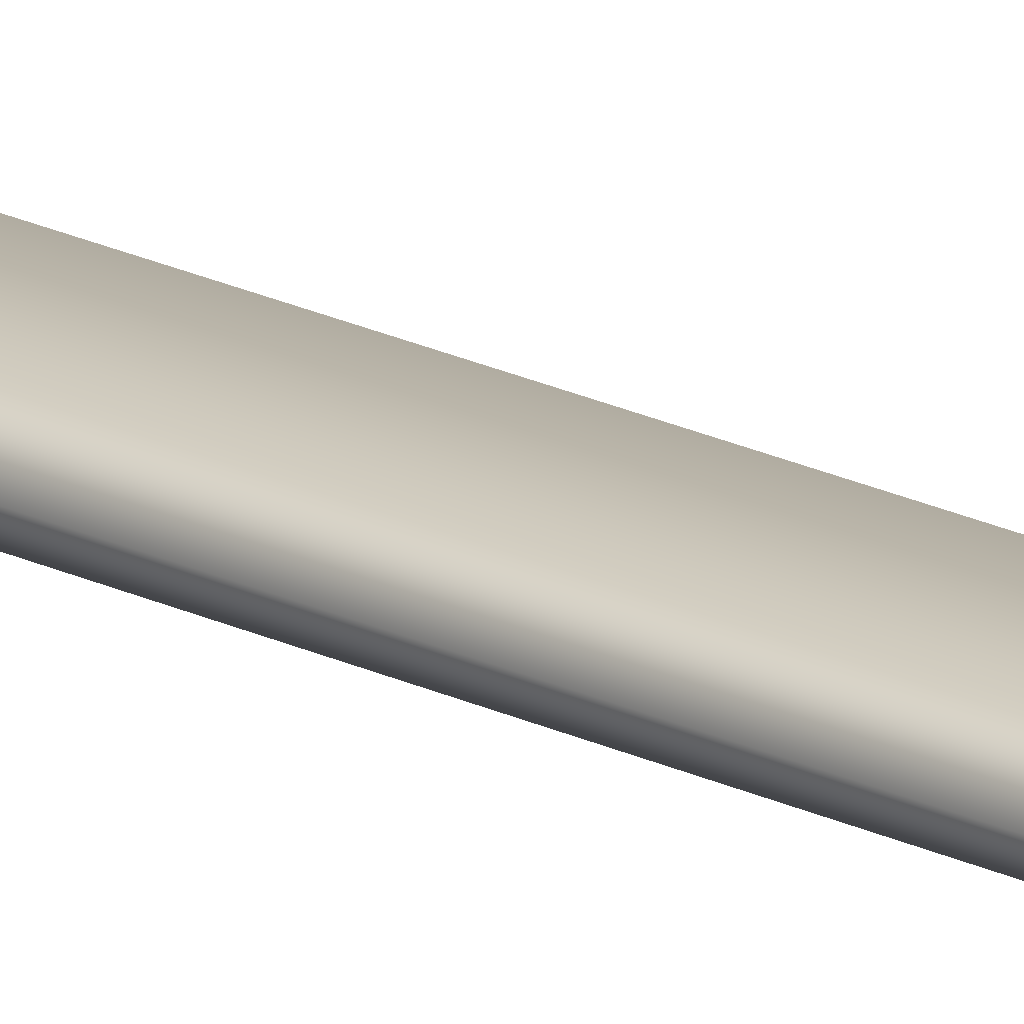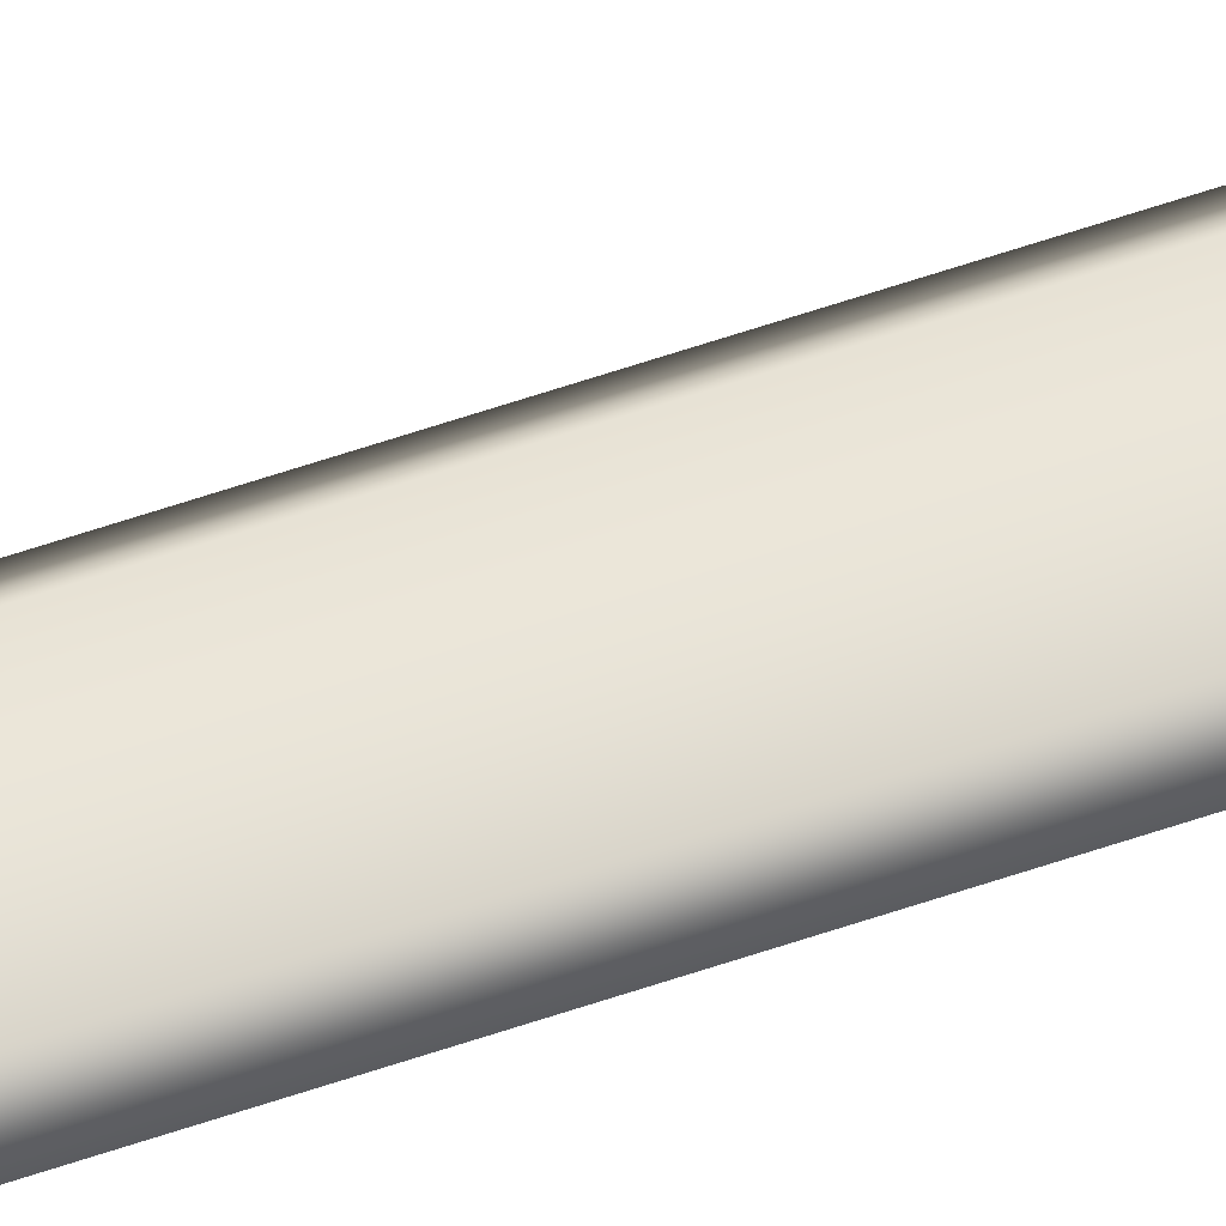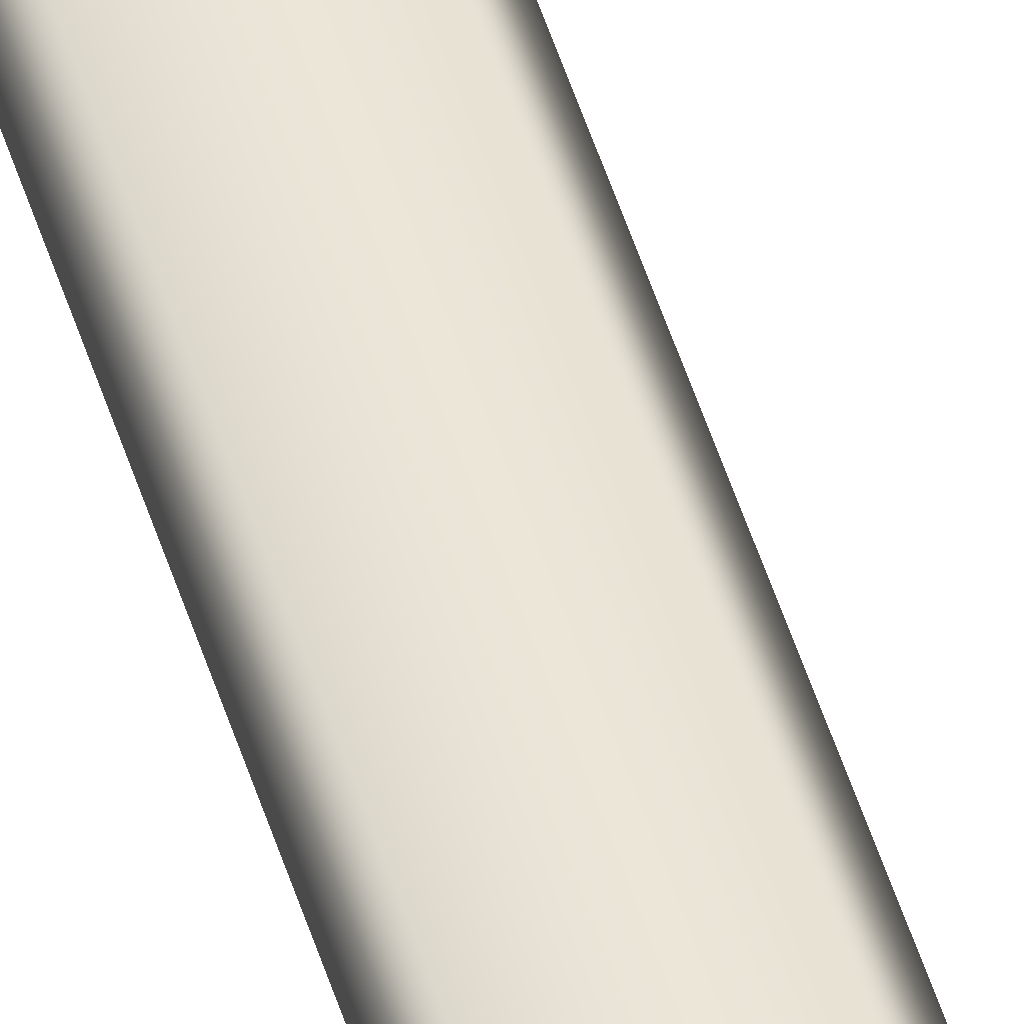
<metadata>
{"format":"obj","ext":"obj","renderer":"f3d","projection":"perspective","resolution":1024,"background":"white","views":[{"elev":18.3,"azim":-44.7,"up":"+Z"},{"elev":59.4,"azim":-109.5,"up":"+Z"},{"elev":45.4,"azim":-15.7,"up":"+Z"}]}
</metadata>
<code>
g butterflySignA_geo
v 0.006691 9.184e-09 0.004281
v 0.01108 0.9115 2.124e-09
v 0.01166 -1.804e-09 -6.521e-08
v 0.006691 0.9115 0.004281
v -0.003401 -4.461e-09 0.004281
v 0.01581 1.074 1.025e-07
v -0.003401 0.9115 0.004281
v -0.01349 0.9115 0.004281
v -0.01349 1.757e-08 0.004281
v -0.009329 1.071 0.004281
v 0.001958 1.07 0.004281
v 0.01373 1.071 0.004281
v 0.001958 1.101 0.004281
v -0.01236 1.101 0.004281
v 0.01587 1.101 0.004281
v 0.01798 1.103 -1.924e-08
v 0.01109 1.11 1.409e-07
v 0.001958 1.108 0.004281
v 0.01011 1.108 0.004281
v 0.001958 1.115 3.275e-08
v -0.00571 1.108 0.004281
v -0.006684 1.11 1.409e-07
v -0.01447 1.103 -2.09e-08
v 0.006691 -5.093e-08 -0.004281
v 0.01166 -1.804e-09 -6.521e-08
v 0.01108 0.9115 2.124e-09
v 0.006691 0.9115 -0.004281
v -0.003401 -2.89e-08 -0.004281
v 0.01373 1.071 -0.004281
v 0.01581 1.074 1.025e-07
v 0.01587 1.101 -0.004281
v 0.01798 1.103 -1.924e-08
v 0.01109 1.11 1.409e-07
v -0.003401 0.9115 -0.004281
v -0.01349 0.9115 -0.004281
v -0.01349 -4.254e-08 -0.004281
v 0.001958 1.07 -0.004281
v -0.009329 1.071 -0.004281
v -0.01236 1.101 -0.004281
v 0.001958 1.101 -0.004281
v 0.001958 1.108 -0.004281
v -0.00571 1.108 -0.004281
v 0.001958 1.115 3.275e-08
v 0.01011 1.108 -0.004281
v -0.01349 1.757e-08 0.004281
v -0.0176 -3.184e-08 -6.839e-08
v -0.01726 0.9115 -3.083e-08
v -0.01349 0.9115 0.004281
v -0.01141 1.074 1.045e-07
v -0.009329 1.071 0.004281
v -0.01236 1.101 0.004281
v -0.01447 1.103 -2.09e-08
v -0.01349 -4.254e-08 -0.004281
v -0.01726 0.9115 -3.083e-08
v -0.0176 -3.184e-08 -6.839e-08
v -0.01349 0.9115 -0.004281
v -0.01141 1.074 1.045e-07
v -0.009329 1.071 -0.004281
v -0.01236 1.101 -0.004281
v -0.01447 1.103 -2.09e-08
v -0.006684 1.11 1.409e-07
v -0.00571 1.108 -0.004281
v 0.001958 1.115 3.275e-08
g butterflySignA_geo_0
f 3 2 1
f 2 4 1
f 1 4 5
f 2 6 4
f 4 7 5
f 7 8 5
f 8 9 5
f 8 7 10
f 11 7 4
f 7 11 10
f 6 12 4
f 12 11 4
f 10 11 13
f 11 12 13
f 14 10 13
f 15 12 6
f 12 15 13
f 16 15 6
f 16 17 15
f 18 13 15
f 13 18 14
f 17 19 15
f 19 18 15
f 17 20 19
f 20 18 19
f 18 20 21
f 18 21 14
f 20 22 21
f 21 22 14
f 22 23 14
f 26 25 24
f 27 26 24
f 27 24 28
f 27 29 26
f 29 30 26
f 29 31 30
f 31 32 30
f 33 32 31
f 34 27 28
f 27 34 29
f 35 34 28
f 36 35 28
f 34 37 29
f 37 34 35
f 31 29 37
f 38 37 35
f 38 39 37
f 39 40 37
f 40 31 37
f 41 40 39
f 40 41 31
f 42 41 39
f 43 41 42
f 44 33 31
f 41 44 31
f 43 33 44
f 41 43 44
f 47 46 45
f 48 47 45
f 49 47 48
f 50 49 48
f 50 51 49
f 51 52 49
f 55 54 53
f 54 56 53
f 54 57 56
f 57 58 56
f 59 58 57
f 60 59 57
f 60 61 59
f 61 62 59
f 61 63 62

</code>
